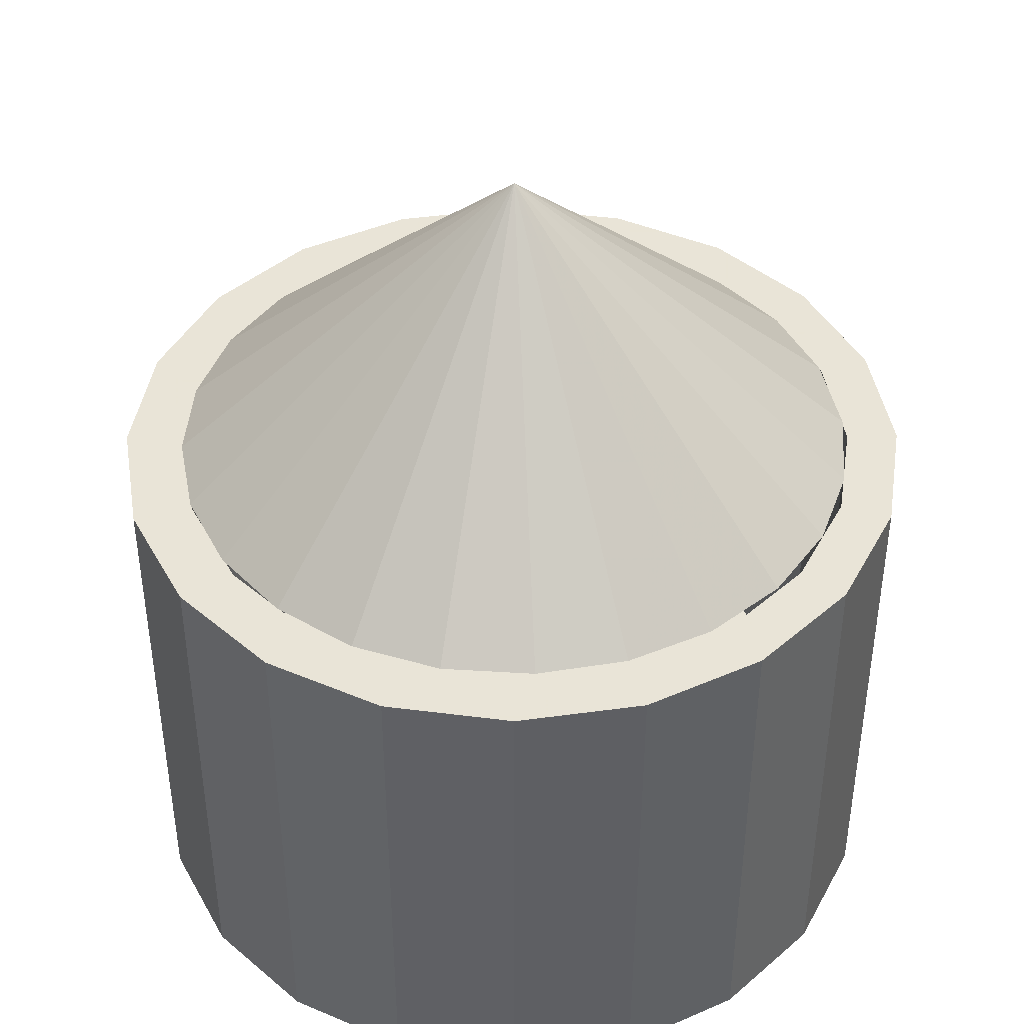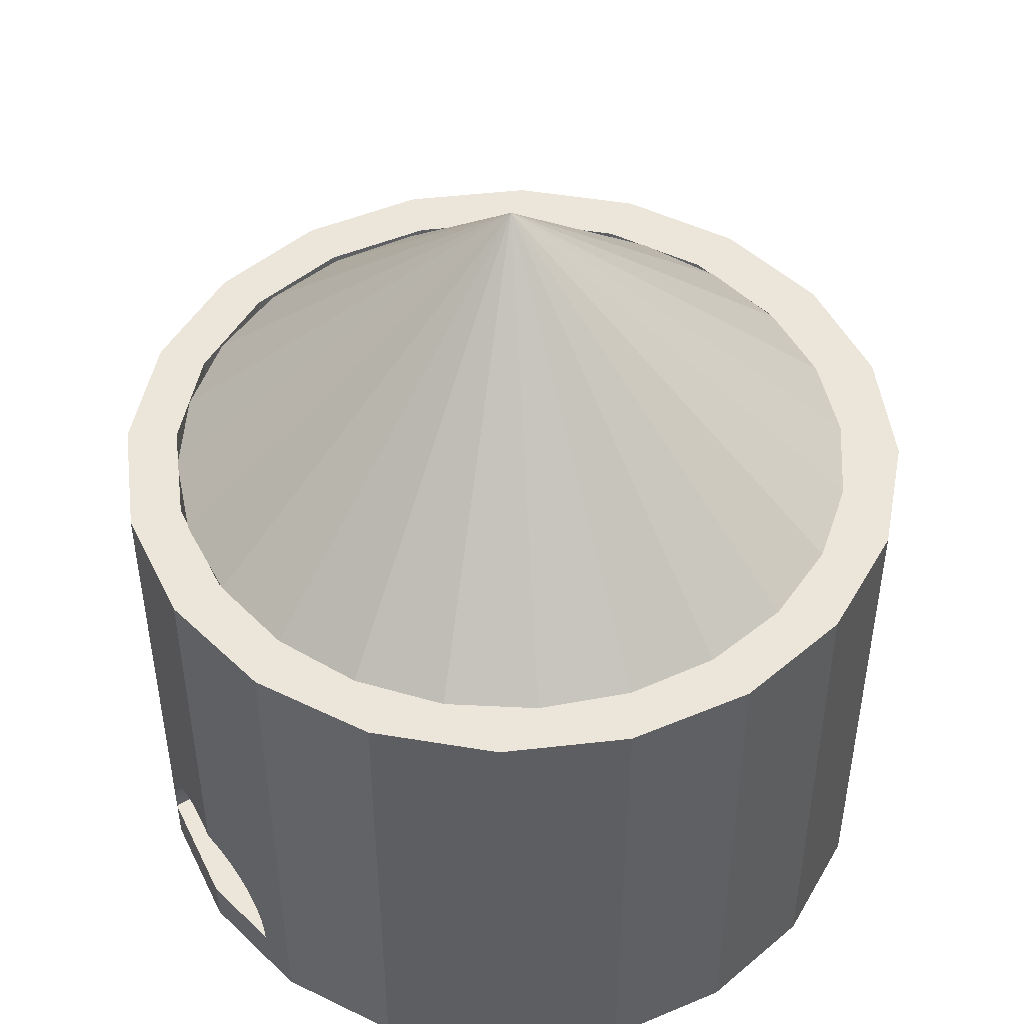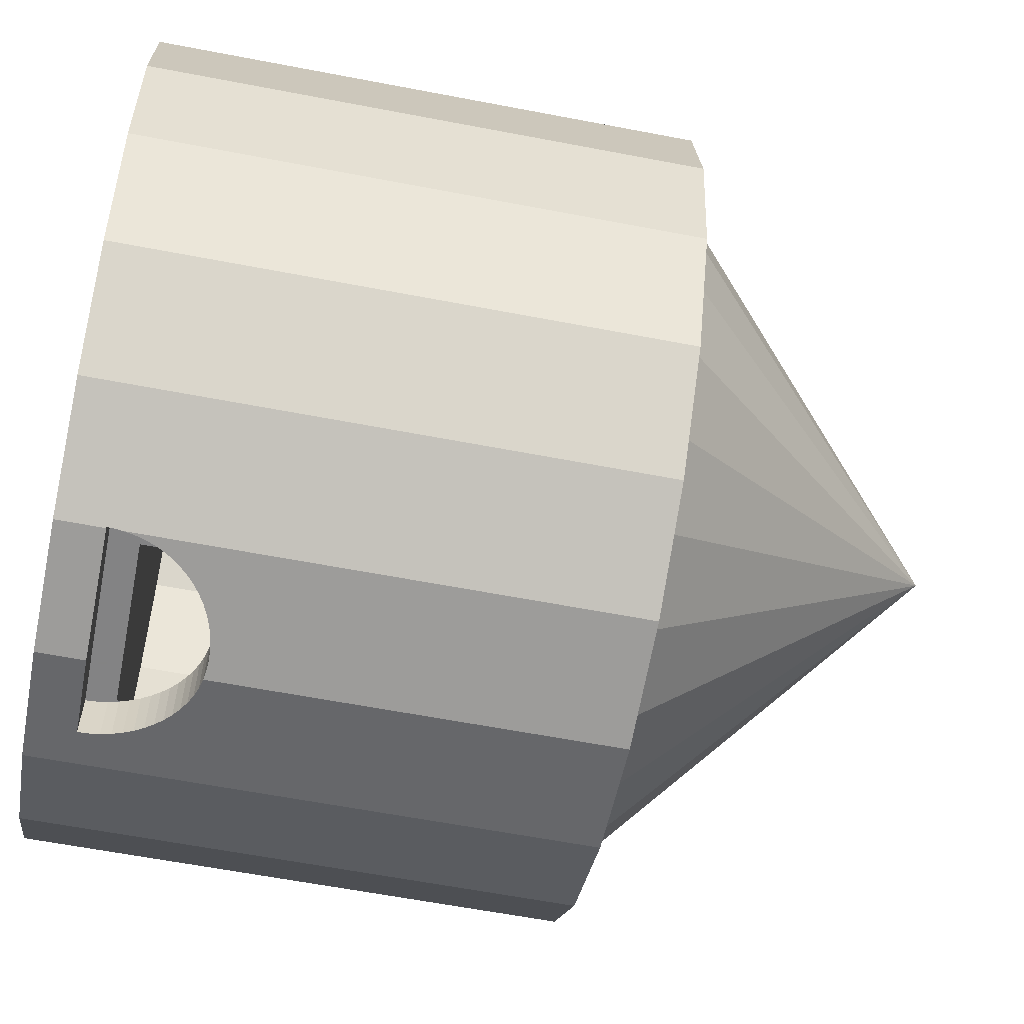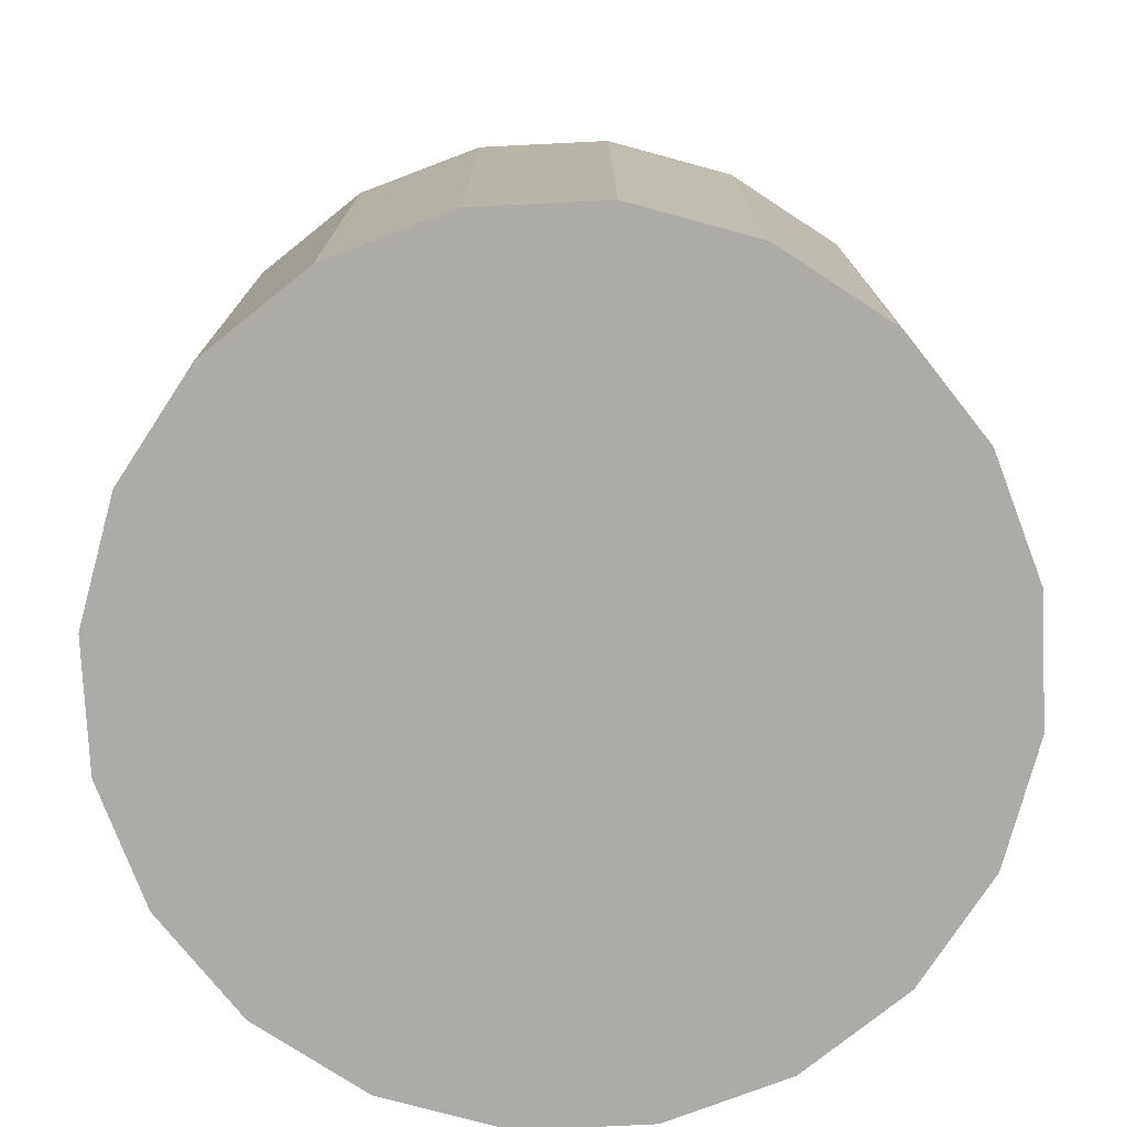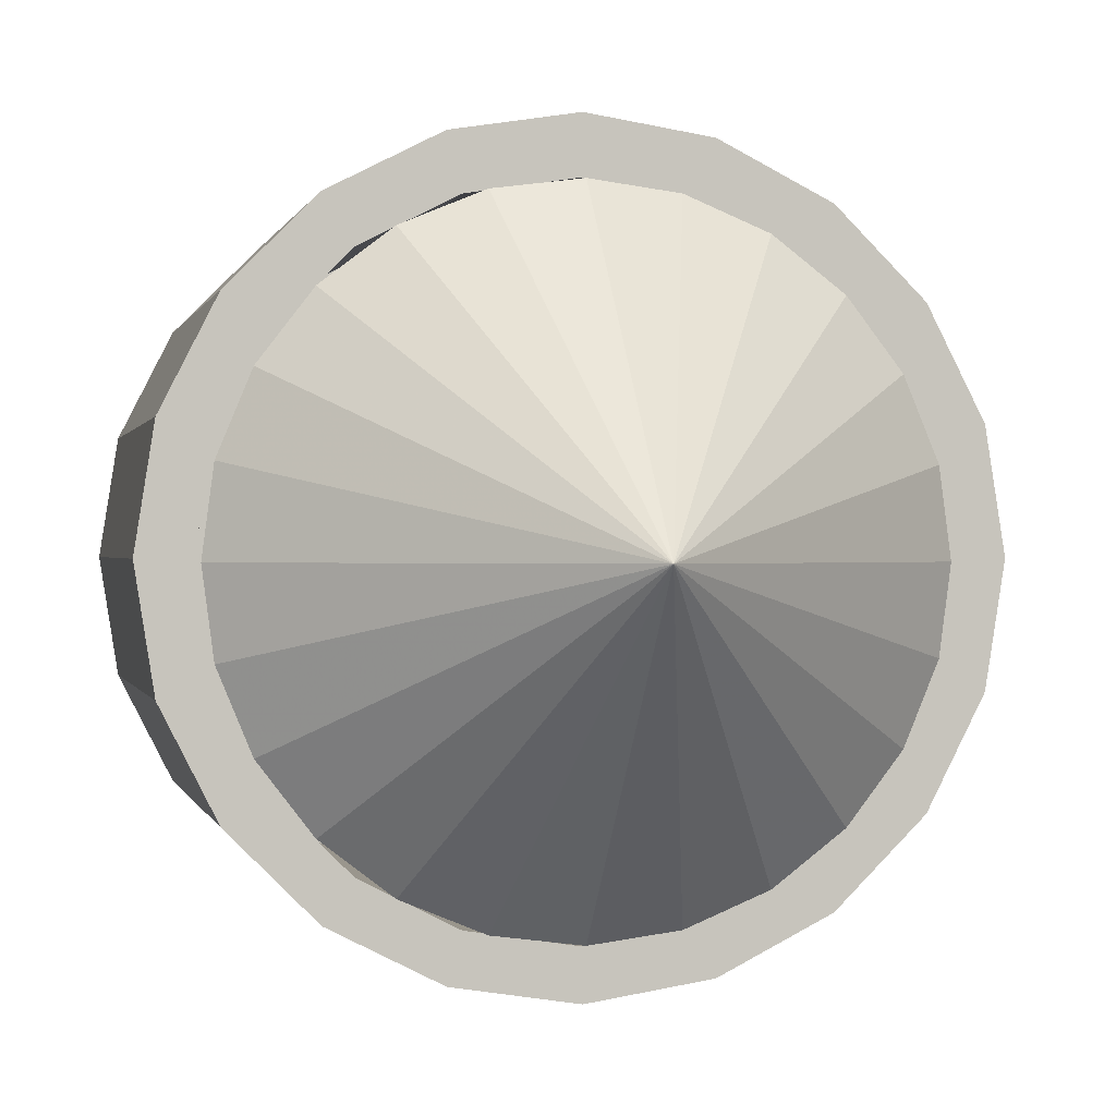
<metadata>
{"format":"obj","ext":"obj","renderer":"f3d","projection":"perspective","resolution":1024,"background":"white","views":[{"elev":42.8,"azim":-108.3,"up":"+Z"},{"elev":47.7,"azim":55.7,"up":"+Z"},{"elev":-61.1,"azim":-101.1,"up":"+Y"},{"elev":-76.5,"azim":173.8,"up":"+Z"},{"elev":0.2,"azim":-12.0,"up":"+Y"}]}
</metadata>
<code>
o obj_0
v -55.01 		17.85 		0
v -58 		-1 		0
v -55.01 		-19.85 		0
v 3 		-62 		0
v 3 		-62 		6.998
v -15.85 		-59.01 		6.998
v -15.85 		-59.01 		0
v -49 		29.65 		81
v 14.11 		-60.24 		14.54
v -25.69 		-54 		81
v -49 		4.832 		81
v 14.78 		-60.13 		13.12
v -28.36 		-43.98 		81
v -28.36 		-43.98 		11.28
v -39.98 		-32.36 		11.28
v -39.98 		-32.36 		81
v -55.01 		17.85 		81
v 15.31 		-60.05 		11.64
v 15.93 		-52 		8.566
v 16 		-52 		6.998
v -50 		-1.5 		81
v -13.72 		-51.43 		81
v -13.72 		-51.43 		11.28
v -23.26 		-46.57 		81
v -21.36 		-47.54 		81
v -49 		-7.832 		81
v -10.15 		-52 		19.37
v 3.5 		-1.5 		129.5
v -10.16 		-52 		11.28
v -15.7 		-52 		10.12
v -15.93 		-52 		8.566
v -16 		-52 		6.998
v -10.16 		-52 		19.36
v 29.75 		43.97 		81
v 15.7 		-52 		10.12
v 15.16 		-52 		11.28
v -8.891 		-52.2 		20.3
v -49 		-31.65 		81
v -7.544 		-52.41 		21.11
v -58 		-1 		81
v -55.01 		-19.85 		81
v -32.85 		-50.35 		81
v 40.62 		35.62 		81
v -6.124 		-52.64 		21.78
v -16 		-58.94 		6.998
v -15.93 		-58.98 		8.566
v -4.645 		-52.87 		22.31
v -15.85 		-59.01 		9.073
v -3.122 		-53.11 		22.7
v -1.569 		-53.36 		22.93
v 0 		-53.61 		23
v 1.569 		-53.86 		22.93
v 15.7 		-59.99 		10.12
v -41.97 		24.75 		81
v -47.21 		12.09 		81
v 15.93 		-59.95 		8.566
v 16 		-59.94 		6.998
v 2.481 		-54 		81
v -10.16 		-52 		81
v -2.535 		-53.21 		81
v 1.569 		-61.77 		22.93
v -50 		-1.5 		11.28
v 0 		-61.52 		23
v 3.122 		-61.98 		22.7
v 3 		-62 		22.71
v -10.88 		-51.88 		81
v 2.5 		-54 		22.79
v -15.31 		-52 		11.64
v -15.85 		-59.01 		81
v 4.645 		-61.74 		22.31
v 6.124 		-61.51 		21.78
v -14.78 		-52 		13.12
v 21.85 		-59.01 		0
v -14.11 		-52 		14.54
v 7.544 		-61.28 		21.11
v 2.5 		-54 		81
v -13.31 		-52 		15.89
v 8.891 		-61.07 		20.3
v 10.15 		-60.87 		19.37
v -12.37 		-52 		17.15
v 11.31 		-60.68 		18.32
v 2.519 		-54 		81
v 3.5 		-54 		81
v -11.31 		-52 		18.32
v 12.37 		-60.52 		17.15
v -49 		-1.5 		81
v 31.69 		-54 		81
v 3 		-62 		81
v 21.85 		-59.01 		81
v 17.09 		49.21 		81
v 19.12 		48.37 		81
v 13.31 		-60.37 		15.89
v -47.21 		-15.09 		81
v 13.31 		-52.29 		15.89
v 14.11 		-52.16 		14.54
v 14.78 		-52.06 		13.12
v 15.16 		-52 		12.06
v 3.5 		51 		81
v 3.122 		-53.9 		22.7
v 4.645 		-53.66 		22.31
v 6.124 		-53.43 		21.78
v 7.544 		-53.2 		21.11
v 8.891 		-52.99 		20.3
v 10.15 		-52.79 		19.37
v -15.7 		-59.04 		10.12
v 11.31 		-52.61 		18.32
v 16 		-52.35 		81
v 17.09 		-52.21 		81
v 12.37 		-52.44 		17.15
v -46.35 		34.85 		0
v -32.85 		48.35 		0
v -15.85 		57.01 		0
v 3 		60 		0
v 21.85 		57.01 		0
v 38.85 		48.35 		0
v 52.35 		34.85 		0
v 61.01 		17.85 		0
v -10.09 		49.21 		81
v 38.85 		-50.35 		81
v 15.16 		-52 		81
v -41.97 		-27.75 		81
v 2.964 		-53.93 		81
v 64 		-1 		0
v 61.01 		-19.85 		0
v 52.35 		-36.85 		0
v 38.85 		-50.35 		0
v 16 		-51.86 		81
v -33.62 		-38.62 		81
v 2.964 		50.93 		81
v -2.535 		50.21 		81
v -32.85 		-50.35 		0
v -46.35 		-36.85 		0
v 18.72 		-51.43 		81
v 18.72 		-51.43 		11.28
v 21.85 		57.01 		81
v 3 		60 		81
v -15.31 		-59.1 		11.64
v -14.78 		-59.18 		13.12
v -14.11 		-59.29 		14.54
v -13.31 		-59.42 		15.89
v 15.31 		-52 		11.64
v -12.37 		-59.57 		17.15
v -11.31 		-59.73 		18.32
v -10.15 		-59.92 		19.37
v -8.891 		-60.12 		20.3
v -7.544 		-60.33 		21.11
v -6.124 		-60.55 		21.78
v -4.645 		-60.79 		22.31
v -3.122 		-61.03 		22.7
v -22.75 		-46.97 		81
v -21.36 		44.54 		81
v -1.569 		-61.28 		22.93
v -22.75 		43.97 		81
v -10.88 		48.88 		81
v 33.36 		-43.98 		81
v 33.36 		-43.98 		11.28
v 32.77 		-44.28 		81
v 38.85 		48.35 		81
v 52.35 		34.85 		81
v 44.98 		-32.36 		81
v 44.98 		-32.36 		11.28
v 52.43 		-17.72 		81
v 52.43 		-17.72 		11.28
v -33.62 		35.62 		81
v 55 		-1.5 		81
v 55 		-1.5 		11.28
v 61.01 		17.85 		81
v -10.09 		-52.21 		81
v -10.6 		-52 		81
v -23.26 		43.57 		81
v -46.35 		34.85 		81
v -32.85 		48.35 		81
v -47.43 		-17.72 		11.28
v -15.85 		57.01 		81
v 29.75 		-46.97 		81
v 2.5 		51 		11.28
v 2.5 		51 		81
v -13.72 		48.43 		81
v -13.72 		48.43 		11.28
v 40.62 		-38.62 		81
v -28.36 		40.98 		81
v -28.36 		40.98 		11.28
v 52.35 		-36.85 		81
v -39.98 		29.36 		81
v -39.98 		29.36 		11.28
v -7.276 		-46.45 		81
v 4.5 		-48 		81
v 48.97 		-27.75 		81
v -47.43 		14.72 		81
v -47.43 		14.72 		11.28
v 61.01 		-19.85 		81
v -18.25 		-41.9 		81
v 52.43 		14.72 		81
v 52.43 		14.72 		11.28
v -27.67 		-34.67 		81
v 54.21 		-15.09 		81
v 44.98 		29.36 		81
v 44.98 		29.36 		11.28
v 64 		-1 		81
v 52.3 		14.98 		81
v 33.36 		40.98 		81
v 33.36 		40.98 		11.28
v -34.9 		-25.25 		81
v 56 		-1.5 		81
v 18.72 		48.43 		81
v 18.72 		48.43 		11.28
v 54.21 		12.09 		81
v -39.45 		-14.28 		81
v -41 		-2.5 		81
v -39.45 		9.276 		81
v 48.97 		24.75 		81
v -34.9 		20.25 		81
v -27.67 		29.67 		81
v -18.25 		36.9 		81
v -7.276 		41.45 		81
v 4.5 		43 		81
v 16.28 		41.45 		81
v 27.25 		36.9 		81
v 36.67 		29.67 		81
v -46.35 		-36.85 		81
v 43.9 		20.25 		81
v 48.45 		9.276 		81
v -47.43 		-17.72 		81
v 50 		-2.5 		81
v 48.45 		-14.28 		81
v 4.5 		-2.5 		123
v 43.9 		-25.25 		81
v 36.67 		-34.67 		81
v 27.25 		-41.9 		81
v 16.28 		-46.45 		81
g group_0_4634441
f 55 86 28
f 28 43 34
f 86 93 28
f 90 28 91
f 34 91 28
f 90 98 28
f 28 93 121
f 118 28 130
f 130 28 129
f 98 129 28
f 128 28 121
f 154 151 28
f 118 154 28
f 151 153 28
f 150 28 24
f 128 24 28
f 66 28 25
f 66 169 28
f 150 25 28
f 164 28 170
f 153 170 28
f 186 66 192
f 28 164 54
f 24 128 195
f 195 192 24
f 25 192 66
f 24 192 25
f 203 195 128
f 128 121 203
f 208 203 121
f 210 55 212
f 28 54 55
f 212 54 213
f 164 170 213
f 214 213 170
f 170 151 214
f 151 154 214
f 215 214 154
f 154 130 215
f 216 215 130
f 130 129 216
f 129 205 216
f 217 216 205
f 218 217 205
f 205 201 218
f 219 218 201
f 201 197 219
f 221 219 197
f 197 200 221
f 222 221 200
f 200 193 222
f 168 28 169
f 168 60 28
f 193 165 222
f 224 222 165
f 122 28 60
f 83 28 122
f 186 226 187
f 192 226 186
f 225 224 165
f 165 162 225
f 195 226 192
f 227 225 162
f 162 160 227
f 203 226 195
f 208 226 203
f 228 227 160
f 160 155 228
f 209 226 208
f 229 228 155
f 155 157 229
f 157 133 229
f 209 210 226
f 230 229 133
f 212 226 210
f 213 226 212
f 214 226 213
f 127 120 230
f 133 127 230
f 187 230 120
f 120 122 187
f 187 60 186
f 60 187 122
f 59 186 60
f 66 186 59
f 215 226 214
f 164 213 54
f 54 212 55
f 216 226 215
f 217 226 216
f 121 93 208
f 209 208 93
f 93 86 209
f 55 210 86
f 209 86 210
f 218 226 217
f 83 107 28
f 219 226 218
f 108 28 107
f 175 28 108
f 221 226 219
f 222 226 221
f 28 175 180
f 224 226 222
f 226 224 225
f 226 225 227
f 180 188 28
f 226 227 228
f 226 228 229
f 226 229 230
f 188 196 28
f 187 226 230
f 196 204 28
f 204 207 28
f 207 211 28
f 28 211 43
g group_0_16768282
f 2 1 3
f 6 7 5
f 4 5 7
f 13 14 15
f 13 15 16
f 11 8 17
f 11 17 40
f 13 24 14
f 24 25 14
f 23 14 25
f 22 23 25
f 21 40 26
f 30 31 29
f 32 29 31
f 141 36 35
f 36 29 35
f 19 35 29
f 32 20 29
f 20 19 29
f 27 22 37
f 33 22 27
f 40 41 26
f 11 40 21
f 38 26 41
f 17 1 40
f 37 22 39
f 17 8 1
f 171 110 8
f 44 22 47
f 49 59 50
f 51 58 52
f 38 41 3
f 69 10 48
f 40 2 3
f 40 3 41
f 1 2 40
f 50 60 51
f 60 50 59
f 58 51 60
f 62 11 21
f 26 62 21
f 49 47 59
f 39 22 44
f 23 22 33
f 29 23 33
f 22 66 47
f 59 47 66
f 61 67 65
f 64 65 67
f 6 45 7
f 131 117 7
f 42 131 48
f 10 42 48
f 45 46 131
f 7 45 131
f 10 69 58
f 58 76 52
f 76 88 82
f 82 88 83
f 67 52 76
f 144 143 27
f 33 27 143
f 137 68 72
f 145 144 37
f 88 89 83
f 139 138 74
f 69 88 58
f 76 58 88
f 87 83 89
f 139 74 77
f 27 37 144
f 73 89 53
f 9 89 92
f 84 80 29
f 74 29 77
f 72 29 74
f 68 29 72
f 30 29 68
f 33 84 29
f 56 73 53
f 12 89 9
f 37 39 145
f 57 73 56
f 77 29 80
f 147 146 44
f 65 64 88
f 109 106 133
f 44 47 147
f 94 109 133
f 78 89 75
f 96 95 134
f 81 89 79
f 85 89 81
f 79 89 78
f 92 89 85
f 18 53 89
f 18 89 12
f 63 152 51
f 70 89 64
f 71 89 70
f 75 89 71
f 101 100 120
f 88 64 89
f 120 127 101
f 5 4 57
f 4 73 57
f 127 133 101
f 48 105 69
f 107 87 108
f 5 32 6
f 83 87 107
f 57 20 5
f 104 103 133
f 106 104 133
f 111 132 110
f 112 132 111
f 113 132 112
f 114 132 113
f 115 132 114
f 116 132 115
f 123 7 117
f 117 132 116
f 103 102 133
f 102 101 133
f 100 99 120
f 120 67 122
f 124 73 123
f 73 124 125
f 73 125 126
f 61 63 52
f 51 52 63
f 36 97 134
f 95 94 133
f 134 95 133
f 73 4 123
f 4 7 123
f 132 117 131
f 1 110 132
f 1 132 3
f 61 52 67
f 97 96 134
f 137 69 105
f 138 69 137
f 139 69 138
f 99 67 120
f 140 69 139
f 76 82 67
f 122 67 82
f 143 69 142
f 144 69 143
f 140 142 69
f 145 69 144
f 99 64 67
f 146 69 145
f 71 100 101
f 147 148 69
f 100 70 99
f 64 99 70
f 102 75 101
f 148 149 69
f 149 152 69
f 103 78 102
f 70 100 71
f 88 69 152
f 104 79 103
f 63 88 152
f 71 101 75
f 75 102 78
f 65 88 61
f 78 103 79
f 94 92 109
f 97 36 141
f 106 81 104
f 79 104 81
f 61 88 63
f 146 147 69
f 134 157 156
f 133 157 134
f 155 156 157
f 136 135 114
f 136 114 113
f 81 106 85
f 109 85 106
f 150 10 25
f 13 42 24
f 114 158 115
f 135 158 114
f 141 18 97
f 92 94 9
f 96 12 95
f 9 95 12
f 158 159 116
f 158 116 115
f 160 161 156
f 155 160 156
f 12 96 18
f 97 18 96
f 150 24 10
f 162 163 161
f 160 162 161
f 165 166 163
f 162 165 163
f 32 31 45
f 117 116 167
f 159 167 116
f 193 166 165
f 117 167 199
f 36 156 29
f 18 141 53
f 1 8 110
f 36 134 156
f 161 29 156
f 163 29 161
f 166 29 163
f 53 35 56
f 15 23 173
f 14 23 15
f 62 173 23
f 20 57 19
f 56 19 57
f 171 172 111
f 171 111 110
f 45 6 32
f 32 5 20
f 53 141 35
f 31 46 45
f 10 168 169
f 66 10 169
f 19 56 35
f 30 105 48
f 30 48 31
f 46 31 48
f 111 172 112
f 174 112 172
f 108 87 175
f 25 10 22
f 22 10 66
f 30 68 105
f 137 105 68
f 175 87 119
f 113 112 174
f 113 174 136
f 72 138 137
f 183 180 119
f 72 74 138
f 176 177 130
f 154 179 130
f 178 179 154
f 176 130 179
f 10 58 60
f 10 60 168
f 77 140 139
f 175 119 180
f 179 178 151
f 170 182 151
f 181 182 170
f 179 151 182
f 82 83 122
f 77 80 140
f 142 140 80
f 184 185 181
f 182 181 185
f 80 84 142
f 143 142 84
f 188 180 183
f 189 190 184
f 185 184 190
f 183 191 188
f 84 33 143
f 62 190 11
f 189 11 190
f 199 196 191
f 166 193 194
f 39 146 145
f 188 191 196
f 39 44 146
f 194 200 198
f 193 200 194
f 197 198 200
f 47 148 147
f 201 202 198
f 197 201 198
f 49 149 148
f 49 148 47
f 196 199 204
f 202 201 205
f 202 205 206
f 49 50 149
f 152 149 50
f 50 51 152
f 176 206 129
f 177 176 129
f 205 129 206
f 159 211 167
f 85 109 92
f 95 9 94
f 167 207 199
f 204 199 207
f 182 23 179
f 185 23 182
f 190 23 185
f 62 23 190
f 176 179 23
f 202 206 29
f 194 29 166
f 198 29 194
f 202 29 198
f 206 176 29
f 23 29 176
f 123 117 199
f 207 167 211
f 191 124 199
f 199 124 123
f 211 159 43
f 124 191 183
f 124 183 125
f 126 183 119
f 34 43 158
f 183 126 125
f 89 73 87
f 87 73 126
f 159 158 43
f 119 87 126
f 46 48 131
f 220 131 42
f 158 135 34
f 131 220 132
f 91 34 135
f 3 132 38
f 220 38 132
f 174 130 136
f 90 91 135
f 62 26 173
f 223 173 26
f 98 90 136
f 135 136 90
f 173 223 15
f 16 15 223
f 177 136 130
f 174 172 151
f 153 151 172
f 136 129 98
f 178 154 174
f 118 130 174
f 177 129 136
f 118 174 154
f 178 174 151
f 8 184 171
f 153 172 170
f 181 170 172
f 172 171 181
f 184 181 171
f 8 189 184
f 8 11 189
f 26 38 223
f 220 16 38
f 223 38 16
f 16 220 13
f 10 24 42
f 220 42 13

</code>
